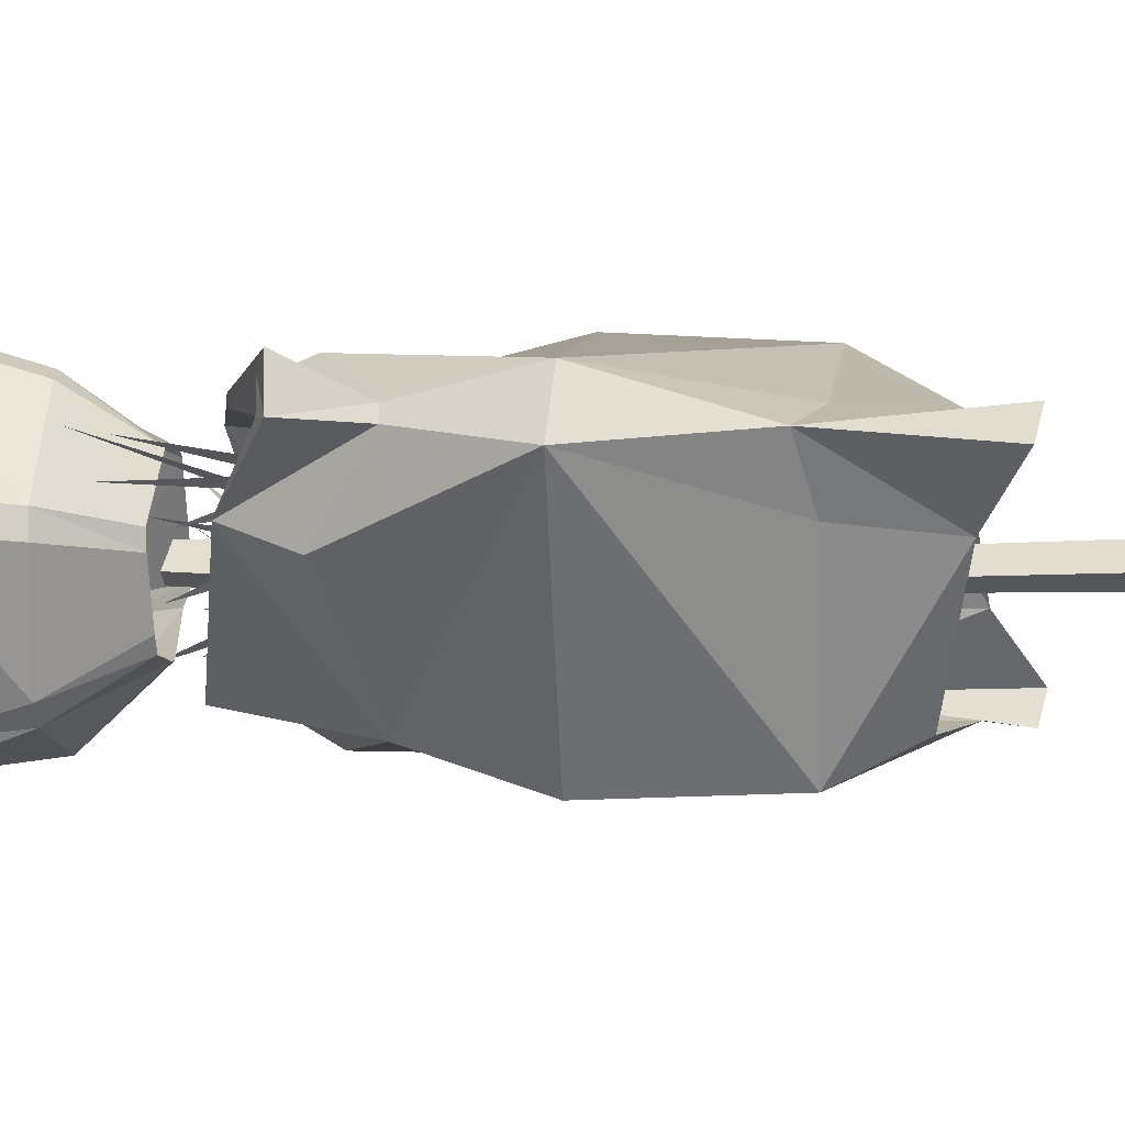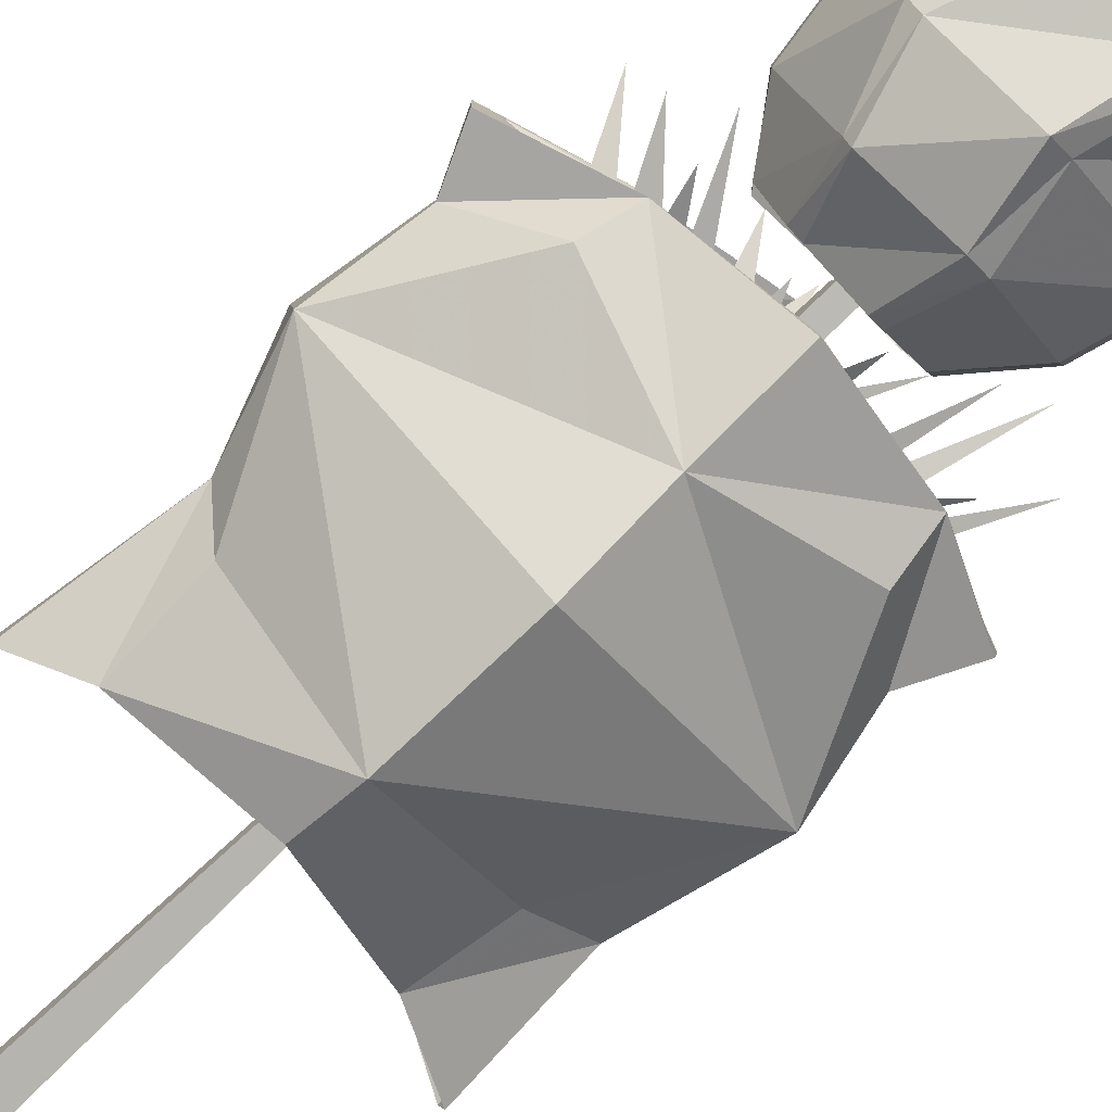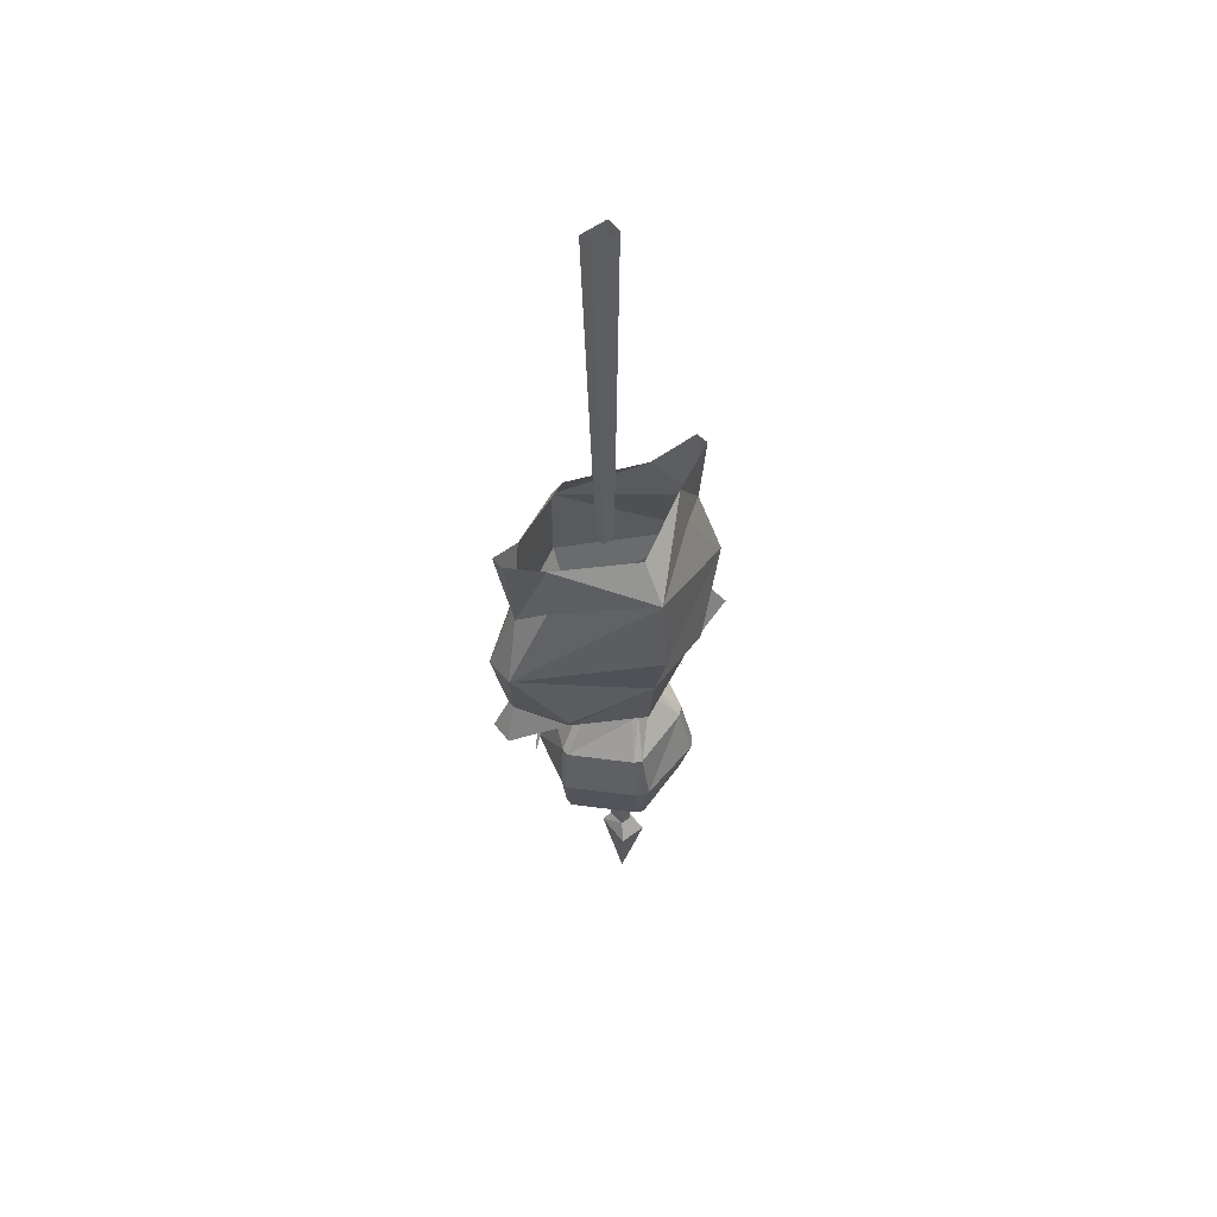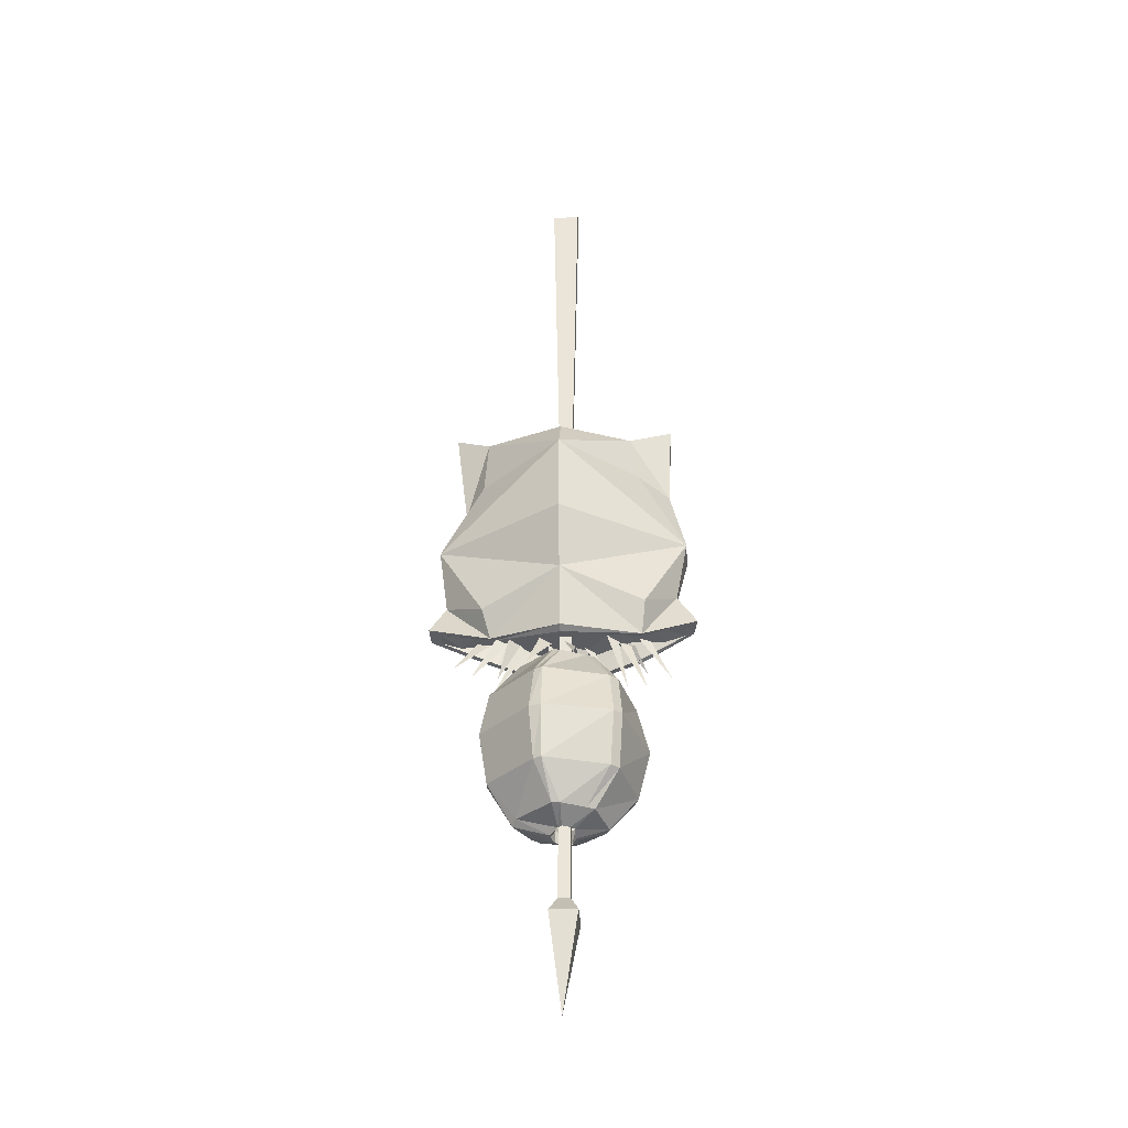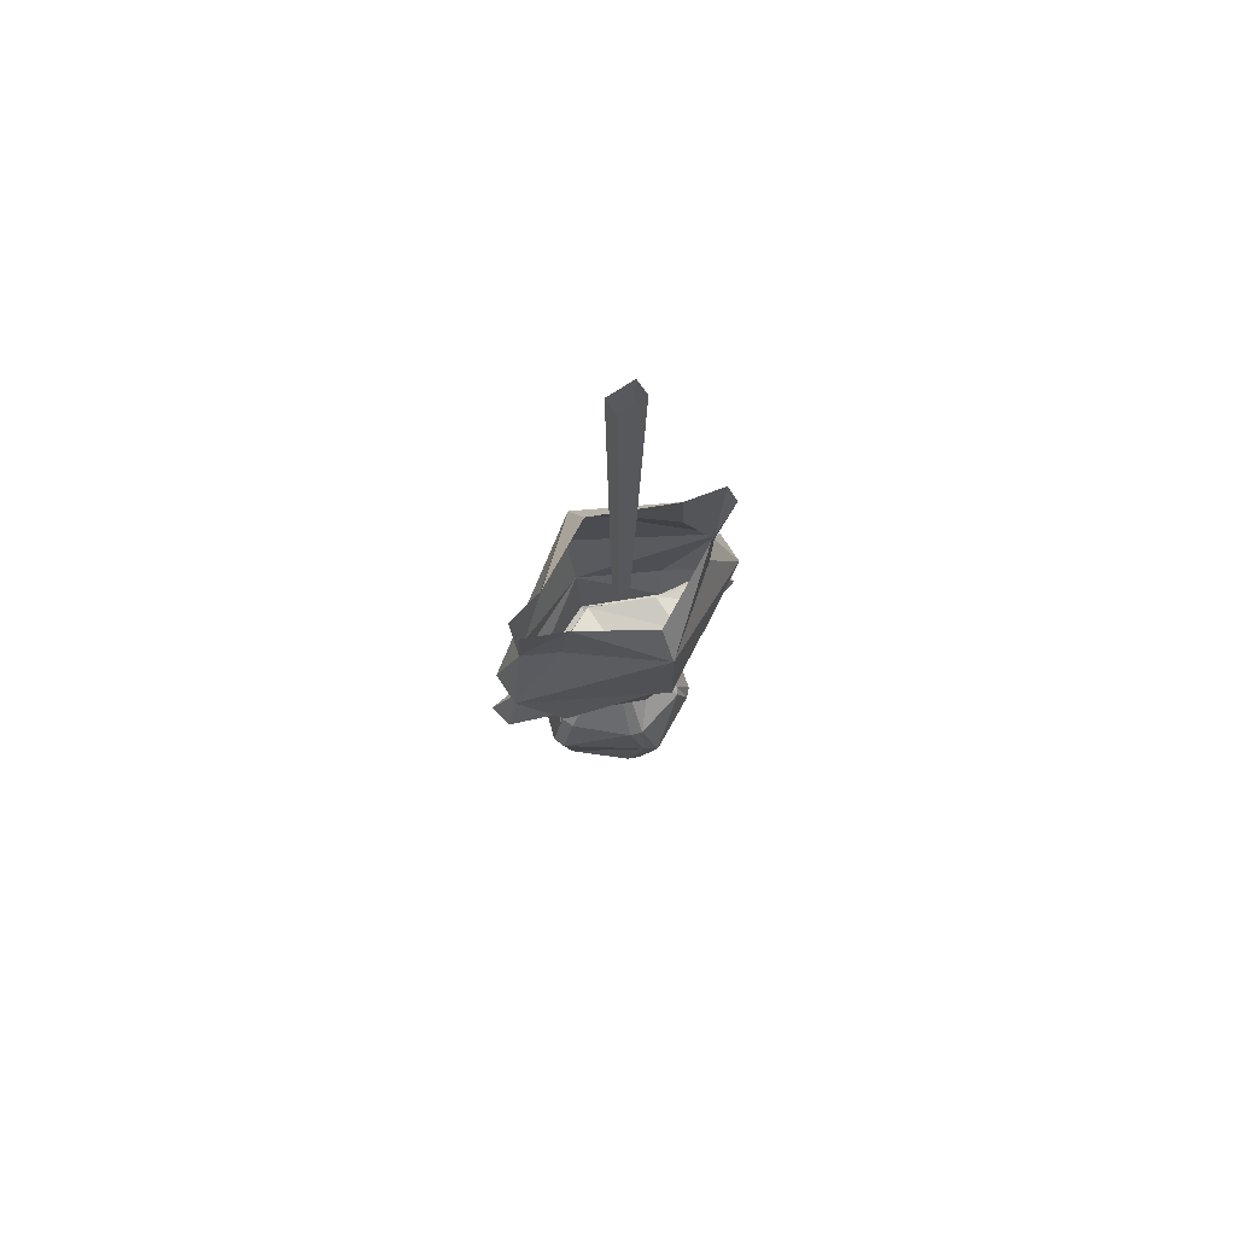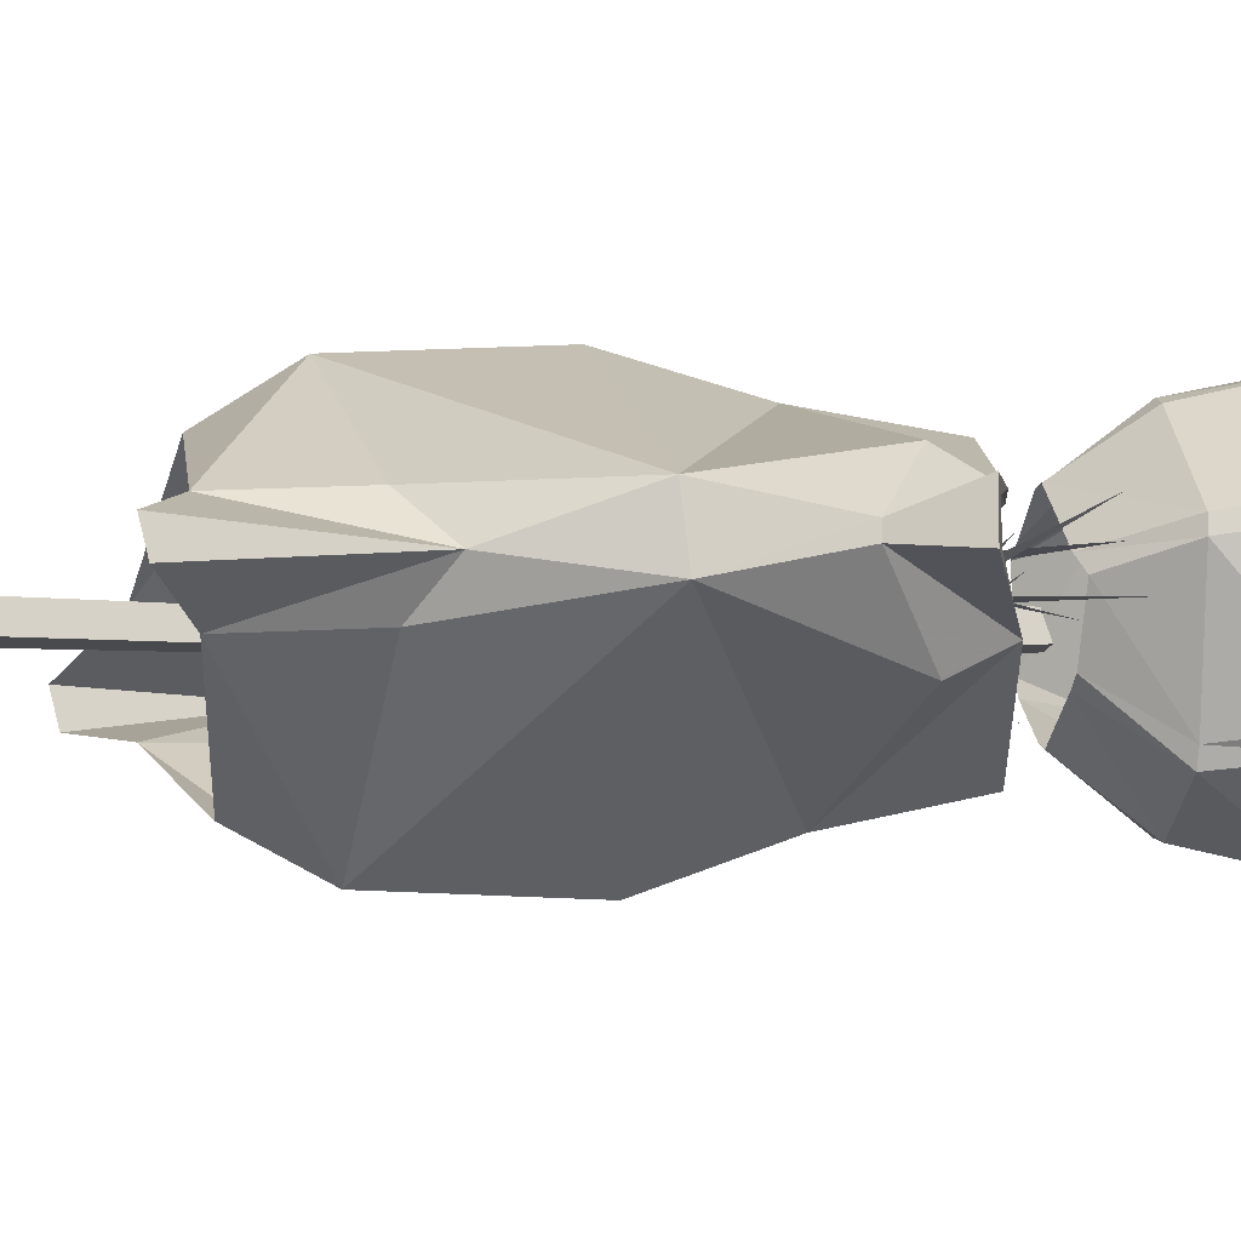
<metadata>
{"format":"obj","ext":"obj","renderer":"f3d","projection":"perspective","resolution":1024,"background":"white","views":[{"elev":-25.3,"azim":94.5,"up":"+Z"},{"elev":-79.6,"azim":-46.6,"up":"+Z"},{"elev":56.4,"azim":-37.2,"up":"+Y"},{"elev":-34.5,"azim":3.7,"up":"+Y"},{"elev":69.9,"azim":146.0,"up":"+Y"},{"elev":-13.6,"azim":-101.3,"up":"+Z"}]}
</metadata>
<code>
v 0.2188 -0.8203 0.03125
v 0.1562 -0.8047 -0.007812
v 0.1406 -0.7031 -0.01562
v 0.2266 -0.6641 0.007812
v 0.2266 -0.6562 0.03906
v 0.1406 -0.6953 0.07031
v 0.1562 -0.7969 0.07812
v 0.25 -0.9688 0.07031
v 0.25 -0.9766 0.007812
v 0 -0.8125 -0.1328
v 0 -0.7344 -0.09375
v -0.1562 -0.7031 -0.01562
v -0.1641 -0.8203 -0.007812
v -0.2031 -0.8516 0.03125
v -0.2266 -0.6641 0.007812
v -0.2266 -0.6562 0.03906
v -0.1562 -0.6953 0.07031
v -0.1641 -0.8125 0.07812
v 0 -0.7891 0.2031
v 0 -0.7109 0.1484
v 0 -0.9609 0.2188
v 0 -1.086 0.1875
v 0.1641 -1.133 0.125
v 0.2266 -1.086 0.05469
v 0.2266 -1.086 0.03906
v 0.1641 -1.141 -0.02344
v 0 -1.102 -0.08594
v 0 -0.9844 -0.1328
v -0.25 -0.9766 0.007812
v -0.25 -0.9688 0.07031
v -0.1562 -1.141 0.125
v -0.1406 -1.195 0.1016
v 0 -1.211 0.1719
v 0.1562 -1.195 0.1016
v 0.2656 -1.156 0.07812
v 0.2578 -1.156 0.03125
v 0.1562 -1.203 0.007812
v 0 -1.227 -0.05469
v -0.1406 -1.203 0.007812
v -0.1562 -1.148 -0.02344
v -0.2656 -1.156 0.03125
v -0.2344 -1.094 0.03906
v -0.2344 -1.094 0.05469
v -0.2656 -1.156 0.07812
v -0.2422 -1.164 0.07031
v -0.1328 -1.195 0.09375
v 0 -1.219 0.1562
v 0.1484 -1.195 0.09375
v 0.2422 -1.164 0.07031
v 0.2422 -1.164 0.03906
v 0.1484 -1.203 0.01562
v 0 -1.227 -0.03906
v -0.1328 -1.203 0.01562
v -0.2422 -1.164 0.03906
v -0.1094 -1.188 0.0625
v -0.1797 -1.258 0.0625
v -0.1328 -1.172 0.0625
v -0.07031 -1.195 0.04688
v -0.1406 -1.289 0.03906
v -0.08594 -1.18 0.04688
v -0.007812 -1.188 0.03125
v -0.03125 -1.234 0.03125
v -0.03125 -1.172 0.03125
v 0.04688 -1.188 0.03125
v 0.04688 -1.25 0
v 0.02344 -1.18 0.03125
v 0.1328 -1.188 0.04688
v 0.1641 -1.305 0.07812
v 0.1094 -1.18 0.04688
v 0.1406 -1.18 0.03125
v 0.1641 -1.227 0
v 0.1172 -1.172 0.03125
v 0.0625 -1.203 0.04688
v 0.08594 -1.258 0.04688
v 0.03906 -1.188 0.04688
v 0 -1.195 0.04688
v -0.007812 -1.242 0.08594
v -0.02344 -1.188 0.04688
v -0.1484 -1.18 0.04688
v -0.2109 -1.25 0.08594
v -0.1719 -1.172 0.04688
v -0.1328 -1.242 0.02344
v -0.1094 -1.164 0.04688
v 0.1719 -1.18 0.04688
v 0.2109 -1.266 0.04688
v 0.1484 -1.172 0.04688
v 0.1094 -1.188 0.0625
v 0.125 -1.289 0.05469
v 0.08594 -1.172 0.0625
v 0.02344 -1.195 0.0625
v 0.02344 -1.242 0.1172
v 0 -1.18 0.0625
v -0.07031 -1.25 0.1016
v -0.04688 -1.172 0.0625
v -0.02344 -1.188 0.0625
v -0.2031 -1.172 0.03125
v -0.2031 -1.164 0.0625
v -0.1172 -1.141 0.08594
v 0 -1.164 0.1484
v 0.1328 -1.148 0.08594
v 0.2031 -1.164 0.0625
v 0.2031 -1.172 0.03125
v 0.1328 -1.156 0.007812
v 0 -1.172 -0.04688
v -0.1172 -1.148 0.007812
v -0.09375 -1.594 0.07812
v -0.02344 -1.617 0.07812
v -0.02344 -1.617 0.08594
v -0.08594 -1.586 0.09375
v -0.1406 -1.516 0.1016
v -0.1406 -1.516 0.08594
v -0.0625 -1.594 0.02344
v -0.01562 -1.617 0.05469
v -0.01562 -1.594 0.05469
v -0.01562 -1.594 0.07031
v -0.01562 -1.594 0.08594
v -0.007812 -1.609 0.1016
v -0.01562 -1.586 0.1562
v -0.04688 -1.516 0.1953
v -0.05469 -1.414 0.2109
v -0.1562 -1.414 0.1094
v -0.1562 -1.414 0.09375
v -0.08594 -1.523 -0.03125
v -0.04688 -1.594 0.007812
v -0.007812 -1.617 0.04688
v -0.007812 -1.594 0.04688
v 0 -1.609 0.1094
v 0 -1.586 0.1562
v -0.03125 -1.516 0.2031
v -0.03125 -1.414 0.2188
v -0.03125 -1.32 0.1953
v -0.04688 -1.32 0.1875
v -0.1406 -1.32 0.09375
v -0.1406 -1.32 0.07812
v -0.125 -1.422 -0.03125
v -0.07812 -1.523 -0.04688
v 0.01562 -1.594 -0.007812
v 0 -1.617 0.04688
v 0 -1.594 0.04688
v 0.0625 -1.586 0.125
v 0.04688 -1.586 0.1328
v 0.01562 -1.609 0.1016
v 0.02344 -1.609 0.09375
v 0.08594 -1.594 0.05469
v 0.1406 -1.523 0.03906
v 0.1094 -1.516 0.1484
v 0.09375 -1.516 0.1641
v 0 -1.586 0.1016
v 0.01562 -1.586 0.09375
v 0.02344 -1.586 0.08594
v 0.02344 -1.617 0.07031
v 0.07812 -1.594 0.03906
v 0.1328 -1.523 0.01562
v 0.1562 -1.422 0.007812
v 0.1641 -1.422 0.03125
v 0.1172 -1.414 0.1719
v 0.1016 -1.414 0.1875
v 0.02344 -1.617 0.0625
v 0.03125 -1.594 0
v 0.04688 -1.523 -0.0625
v 0.02344 -1.43 -0.08594
v 0.04688 -1.336 -0.07031
v 0.1328 -1.328 0.007812
v 0.1406 -1.328 0.03125
v 0.1094 -1.32 0.1406
v 0.09375 -1.32 0.1562
v 0.01562 -1.617 0.04688
v 0.007812 -1.594 0.04688
v 0 -1.25 0.1406
v -0.01562 -1.25 0.1406
v -0.08594 -1.25 0.07812
v -0.09375 -1.258 0.0625
v -0.08594 -1.328 -0.03906
v -0.1094 -1.422 -0.04688
v 0.02344 -1.531 -0.07031
v 0 -1.43 -0.1016
v 0.02344 -1.336 -0.07812
v 0.01562 -1.258 -0.02344
v 0.03125 -1.258 -0.01562
v 0.07812 -1.258 0.02344
v 0.08594 -1.258 0.03906
v 0.0625 -1.25 0.1094
v 0.04688 -1.25 0.1172
v -0.0625 -1.258 0.007812
v -0.04688 -1.258 0
v -0.07812 -1.328 -0.05469
v 0.02344 -1.594 0.0625
v 0.01562 -1.258 0.03906
v 0.01562 -1.172 0.03125
v 0.01562 -1.172 0.0625
v 0.01562 -1.25 0.0625
v -0.007812 -1.172 0.0625
v -0.007812 -1.25 0.0625
v -0.007812 -1.172 0.03125
v -0.007812 -1.258 0.03906
v -0.007812 -1.586 0.08594
v -0.007812 -1.594 0.05469
v -0.007812 -1.758 0.0625
v -0.007812 -1.75 0.1016
v 0.01562 -1.586 0.08594
v 0.01562 -1.75 0.1016
v 0.01562 -1.594 0.05469
v 0.01562 -1.758 0.0625
v 0.03125 -1.781 0.05469
v -0.02344 -1.781 0.05469
v -0.02344 -1.781 0.125
v 0.03125 -1.781 0.125
v 0 -1.969 0.09375
v -0.02344 0 0
v 0.03125 0 0
v -0.007812 -0.7734 0.01562
v -0.007812 -0.7734 0.03906
v -0.02344 0 0.03125
v 0.03125 0 0.03125
v 0.01562 -0.7734 0.03906
v 0.01562 -0.7734 0.01562
v -0.007812 -1.586 0.09375
v 0.02344 -1.594 0.07031
f 1 2 3
f 1 6 7
f 1 7 8
f 1 9 2
f 2 9 10
f 2 10 3
f 3 10 11
f 11 10 12
f 12 10 13
f 12 13 14
f 17 14 18
f 17 18 19
f 17 19 20
f 20 19 6
f 6 19 7
f 7 19 8
f 8 19 21
f 8 21 22
f 8 22 23
f 8 23 24
f 9 25 26
f 9 26 27
f 9 27 28
f 9 28 10
f 10 28 29
f 10 29 13
f 13 29 14
f 14 30 18
f 18 30 19
f 19 30 21
f 21 30 22
f 22 30 31
f 22 31 32
f 22 32 33
f 22 33 34
f 22 34 23
f 23 34 24
f 25 37 26
f 26 37 27
f 27 37 38
f 27 38 39
f 27 39 40
f 27 40 29
f 27 29 28
f 39 42 40
f 40 42 29
f 30 43 31
f 31 43 32
f 1 3 4
f 1 5 6
f 12 14 15
f 16 14 17
f 24 34 35
f 25 36 37
f 39 41 42
f 32 43 44
f 1 4 5
f 1 8 9
f 15 14 16
f 8 24 25
f 8 25 9
f 14 29 30
f 24 35 36
f 24 36 25
f 29 42 43
f 29 43 30
f 41 44 42
f 42 44 43
f 45 97 46
f 46 97 98
f 46 98 47
f 47 98 99
f 47 99 48
f 48 99 100
f 48 100 49
f 50 102 51
f 51 102 103
f 51 103 52
f 52 103 104
f 52 104 53
f 53 104 105
f 53 105 54
f 32 44 45
f 32 45 46
f 32 46 33
f 33 46 47
f 33 47 34
f 34 47 48
f 34 48 35
f 35 48 49
f 35 49 36
f 36 49 50
f 36 50 37
f 37 50 51
f 37 51 38
f 38 51 52
f 38 52 39
f 39 52 53
f 39 53 41
f 41 53 54
f 41 54 44
f 54 45 44
f 55 56 57
f 55 57 56
f 58 59 60
f 58 60 59
f 61 62 63
f 61 63 62
f 64 65 66
f 64 66 65
f 67 68 69
f 67 69 68
f 70 71 72
f 70 72 71
f 73 74 75
f 73 75 74
f 76 77 78
f 76 78 77
f 79 80 81
f 79 81 80
f 60 82 83
f 60 83 82
f 84 85 86
f 84 86 85
f 87 88 89
f 87 89 88
f 90 91 92
f 90 92 91
f 93 94 95
f 93 95 94
f 45 54 96
f 45 96 97
f 49 100 101
f 49 101 50
f 50 101 102
f 54 105 96
f 96 105 98
f 96 98 97
f 102 101 100
f 102 100 103
f 103 100 104
f 104 100 99
f 104 99 105
f 105 99 98
f 106 107 108
f 106 108 109
f 106 109 110
f 106 110 111
f 107 113 114
f 107 114 115
f 107 115 108
f 108 115 116
f 108 116 117
f 110 121 111
f 111 121 122
f 112 123 124
f 112 124 125
f 112 125 113
f 113 125 126
f 113 126 114
f 117 127 128
f 117 128 118
f 118 128 129
f 118 129 119
f 119 129 130
f 119 130 120
f 120 130 131
f 120 131 132
f 121 133 122
f 122 133 134
f 123 135 136
f 123 136 124
f 125 138 139
f 125 139 126
f 140 141 142
f 140 142 143
f 140 146 141
f 141 146 147
f 142 127 148
f 142 148 149
f 142 149 143
f 143 149 150
f 143 150 151
f 144 151 152
f 144 152 153
f 144 153 145
f 145 153 154
f 145 154 155
f 146 156 147
f 147 156 157
f 151 158 152
f 154 163 155
f 155 163 164
f 156 165 157
f 157 165 166
f 137 159 167
f 137 167 138
f 138 167 168
f 138 168 139
f 132 131 169
f 132 169 170
f 133 171 134
f 134 171 172
f 135 173 174
f 135 174 136
f 137 175 159
f 159 175 160
f 160 175 176
f 160 176 161
f 161 176 177
f 161 177 162
f 162 177 178
f 162 178 179
f 163 180 164
f 164 180 181
f 165 182 166
f 166 182 183
f 184 185 186
f 184 186 173
f 173 186 174
f 167 158 187
f 167 187 168
f 127 117 217
f 127 217 148
f 158 151 218
f 158 218 187
f 116 217 117
f 150 218 151
f 106 111 112
f 106 112 113
f 106 113 107
f 108 117 109
f 109 117 118
f 109 118 119
f 109 119 110
f 110 119 120
f 110 120 121
f 111 122 123
f 111 123 112
f 120 132 121
f 121 132 133
f 122 134 135
f 122 135 123
f 124 136 137
f 124 137 125
f 125 137 138
f 140 143 144
f 140 144 145
f 140 145 146
f 141 147 128
f 141 128 127
f 141 127 142
f 143 151 144
f 145 155 146
f 146 155 156
f 147 157 129
f 147 129 128
f 152 158 159
f 152 159 160
f 152 160 153
f 153 160 161
f 153 161 154
f 154 161 162
f 154 162 163
f 155 164 156
f 156 164 165
f 157 166 130
f 157 130 129
f 132 170 133
f 133 170 171
f 134 172 173
f 134 173 135
f 136 174 175
f 136 175 137
f 162 179 163
f 163 179 180
f 164 181 165
f 165 181 182
f 166 183 131
f 166 131 130
f 184 173 172
f 174 186 176
f 174 176 175
f 158 167 159
f 183 169 131
f 186 177 176
f 177 186 185
f 177 185 178
f 188 189 190
f 188 190 191
f 191 190 192
f 191 192 193
f 193 192 194
f 193 194 195
f 195 194 189
f 195 189 188
f 196 197 198
f 196 198 199
f 196 199 200
f 200 199 201
f 200 201 202
f 202 201 203
f 202 203 197
f 197 203 198
f 209 210 211
f 209 211 212
f 209 212 213
f 213 212 214
f 214 212 215
f 214 215 216
f 214 216 210
f 210 216 211
f 198 203 204
f 198 204 205
f 198 205 199
f 199 205 206
f 199 206 201
f 201 206 207
f 201 207 203
f 203 207 204
f 204 207 208
f 204 208 205
f 205 208 206
f 206 208 207

</code>
